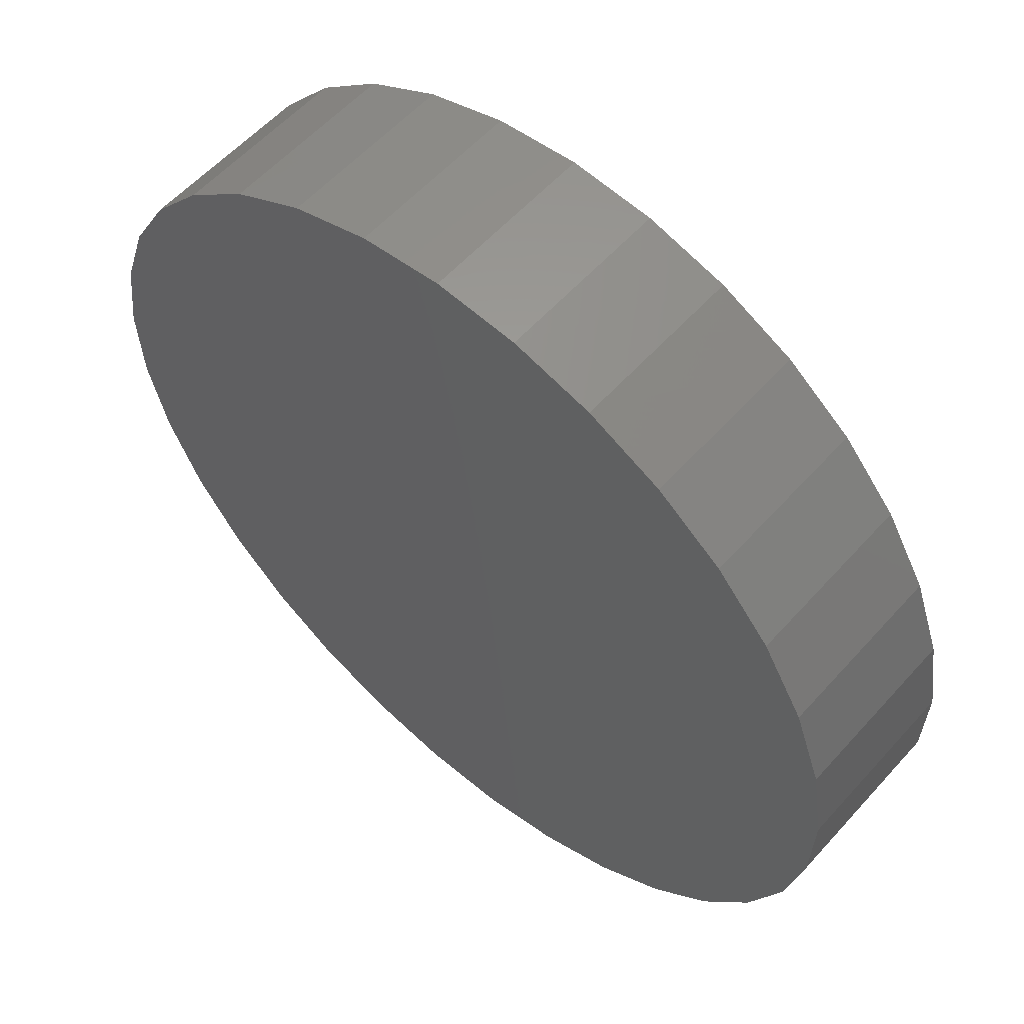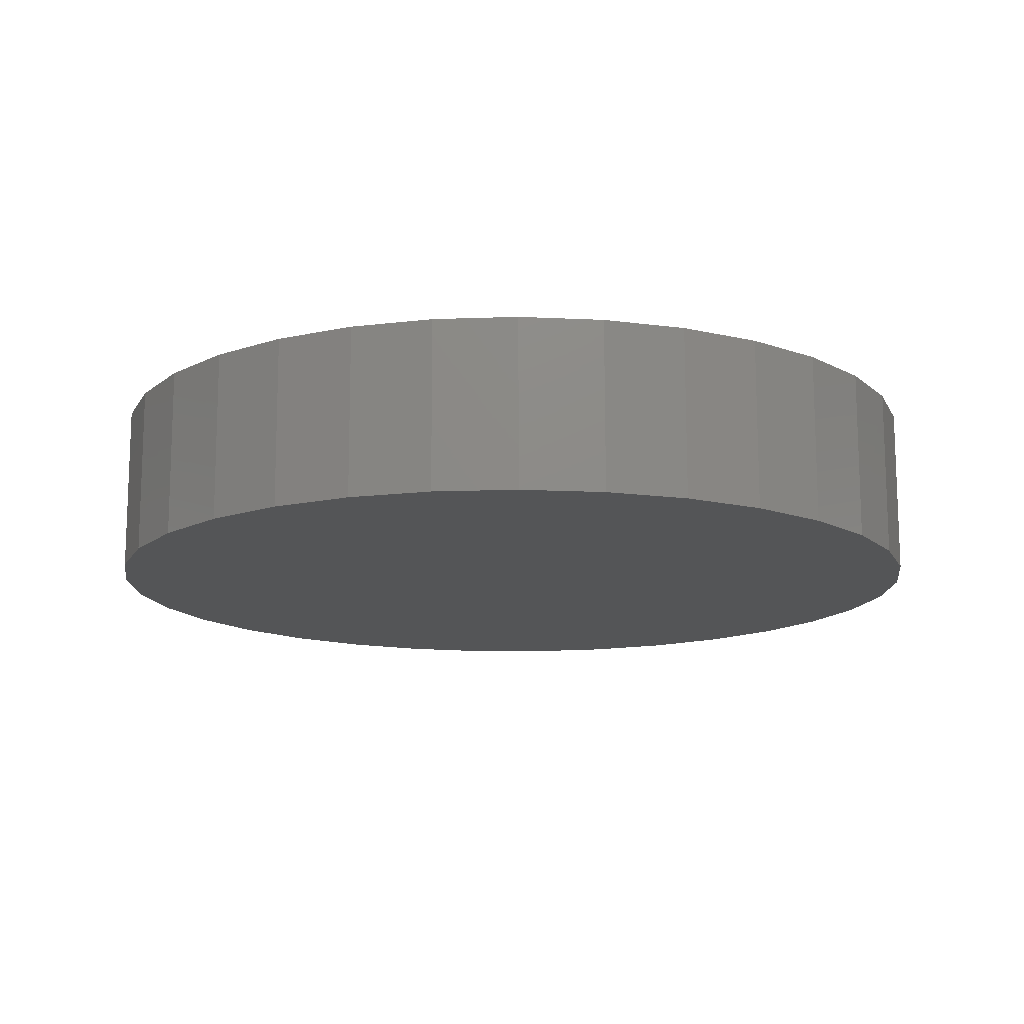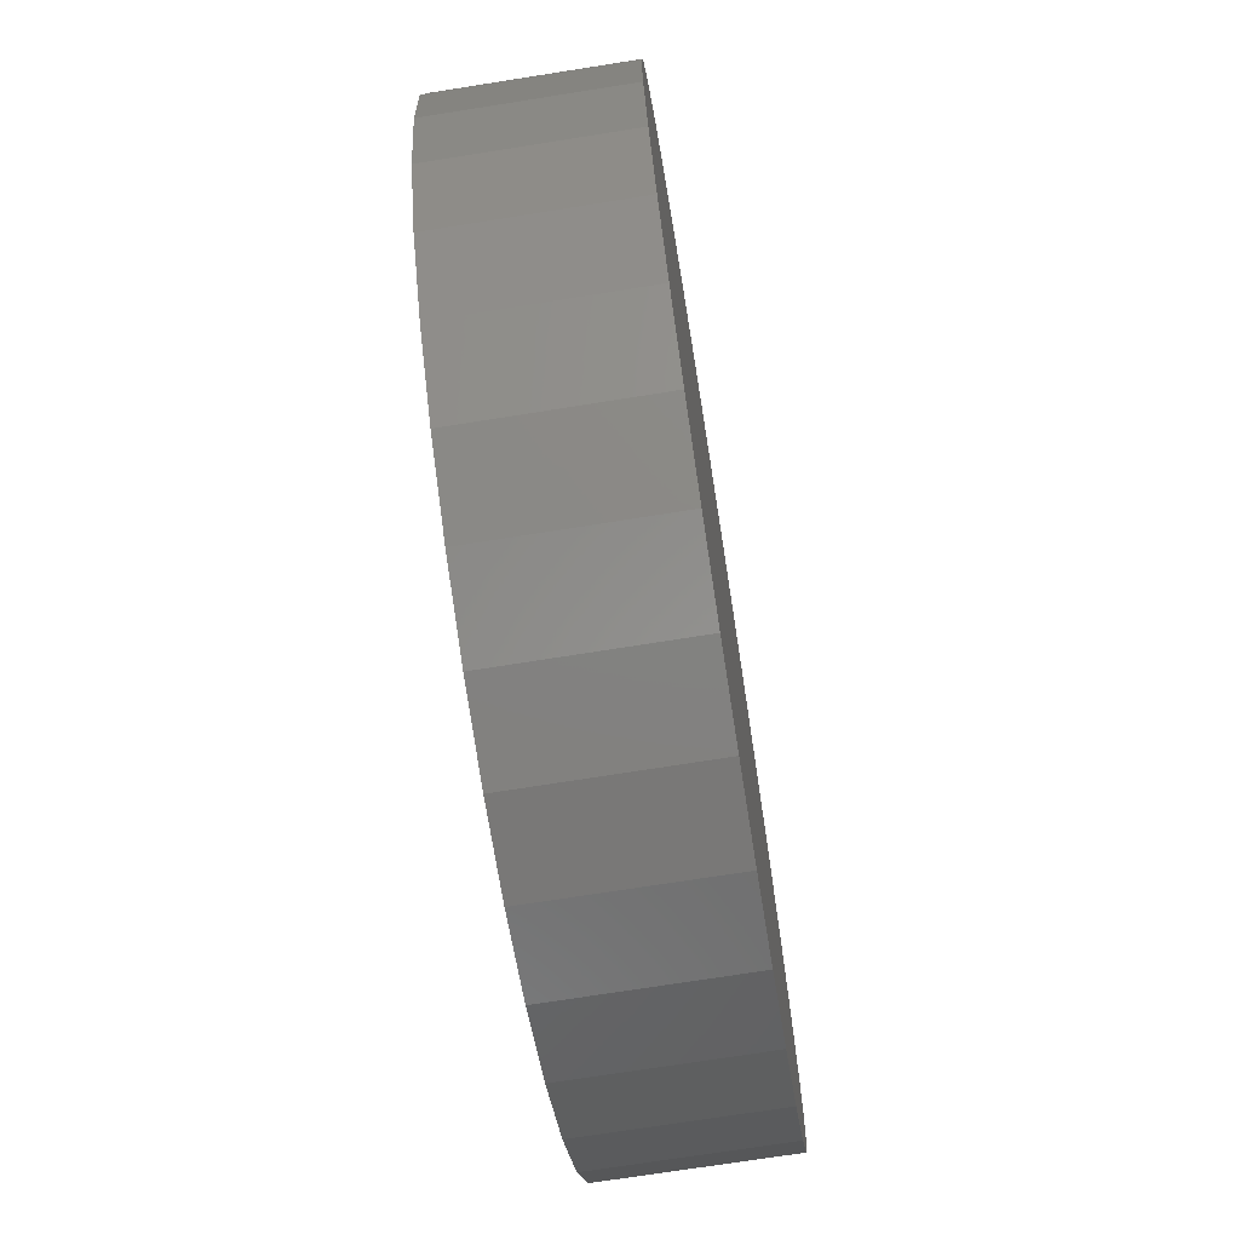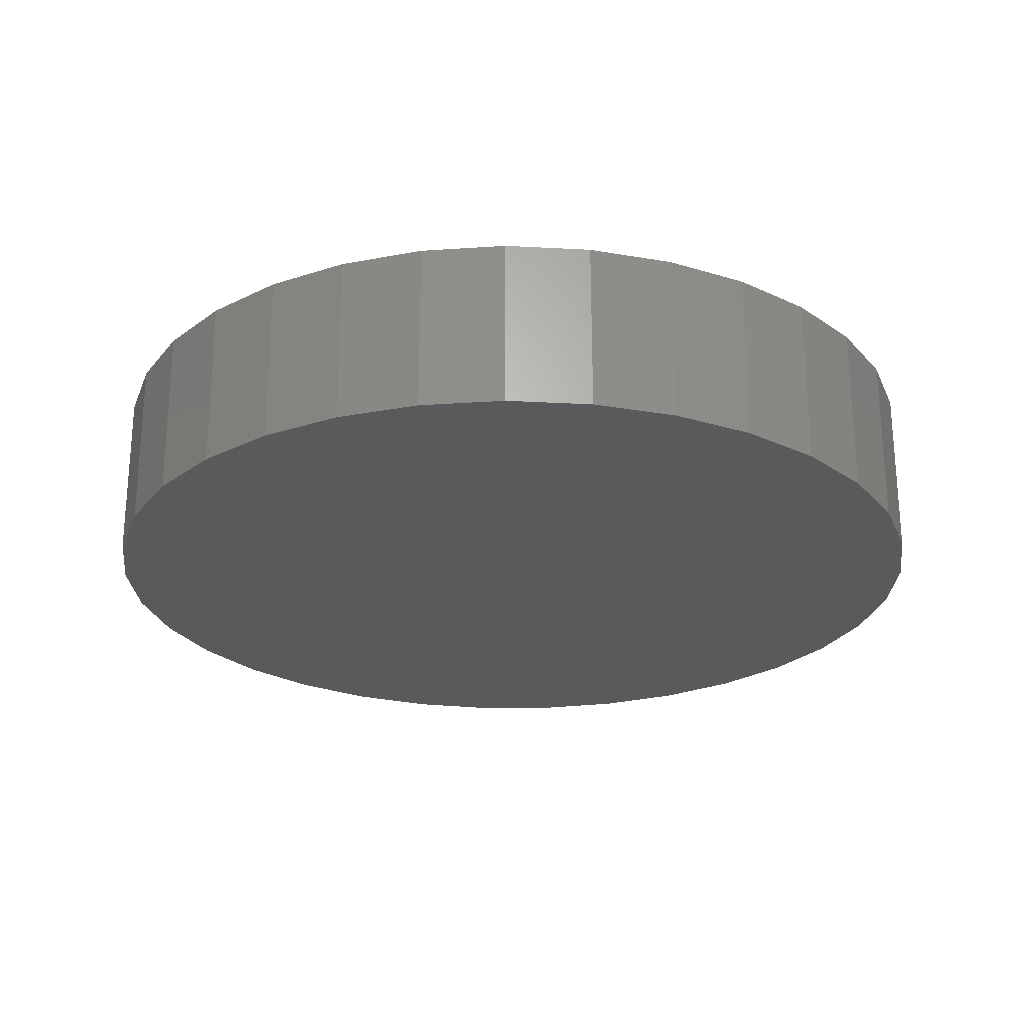
<metadata>
{"format":"stl","ext":"stl","renderer":"f3d","projection":"perspective","resolution":1024,"background":"white","views":[{"elev":57.2,"azim":-138.7,"up":"+Y"},{"elev":-13.8,"azim":-170.6,"up":"+Z"},{"elev":-71.5,"azim":99.0,"up":"+Y"},{"elev":-24.7,"azim":-70.9,"up":"+Z"}]}
</metadata>
<code>
# stl→obj: 260 verts, 516 faces
v 0.3607 -0.1016 0.1562
v 0.2513 -0.1016 0.1562
v 0.251 -0.1047 0.1562
v 0.1094 -0.1016 0.1562
v 0.1118 -0.1261 0.1562
v 0.2191 -0.1047 0.1562
v 0.2188 -0.1016 0.1562
v 0.2191 -0.09839 0.1562
v 0.1118 -0.07705 0.1562
v 0.22 -0.09533 0.1562
v 0.2215 -0.09252 0.1562
v 0.2235 -0.09005 0.1562
v 0.226 -0.08802 0.1562
v 0.2288 -0.08652 0.1562
v 0.2319 -0.08559 0.1562
v 0.235 -0.08528 0.1562
v 0.3583 -0.07705 0.1562
v 0.3511 -0.05348 0.1562
v 0.3395 -0.03175 0.1562
v 0.3239 -0.01271 0.1562
v 0.3048 0.002918 0.1562
v 0.2831 0.01453 0.1562
v 0.2595 0.02168 0.1562
v 0.235 0.0241 0.1562
v 0.2105 0.02168 0.1562
v 0.1869 0.01453 0.1562
v 0.1652 0.002918 0.1562
v 0.1462 -0.01271 0.1562
v 0.1306 -0.03175 0.1562
v 0.1189 -0.05348 0.1562
v 0.235 -0.1178 0.1562
v 0.1189 -0.1496 0.1562
v 0.1306 -0.1714 0.1562
v 0.1462 -0.1904 0.1562
v 0.1652 -0.206 0.1562
v 0.1869 -0.2177 0.1562
v 0.2105 -0.2248 0.1562
v 0.235 -0.2272 0.1562
v 0.2595 -0.2248 0.1562
v 0.2831 -0.2177 0.1562
v 0.3048 -0.206 0.1562
v 0.3239 -0.1904 0.1562
v 0.3395 -0.1714 0.1562
v 0.3511 -0.1496 0.1562
v 0.3583 -0.1261 0.1562
v 0.2319 -0.1175 0.1562
v 0.2288 -0.1166 0.1562
v 0.226 -0.1151 0.1562
v 0.2235 -0.1131 0.1562
v 0.2215 -0.1106 0.1562
v 0.22 -0.1078 0.1562
v 0.2382 -0.08559 0.1562
v 0.2413 -0.08652 0.1562
v 0.2441 -0.08802 0.1562
v 0.2465 -0.09005 0.1562
v 0.2486 -0.09252 0.1562
v 0.2501 -0.09533 0.1562
v 0.251 -0.09839 0.1562
v 0.2501 -0.1078 0.1562
v 0.2486 -0.1106 0.1562
v 0.2465 -0.1131 0.1562
v 0.2441 -0.1151 0.1562
v 0.2413 -0.1166 0.1562
v 0.2382 -0.1175 0.1562
v 0.235 -0.1178 0.05469
v 0.2382 -0.1175 0.05469
v 0.2413 -0.1166 0.05469
v 0.2441 -0.1151 0.05469
v 0.2465 -0.1131 0.05469
v 0.2486 -0.1106 0.05469
v 0.2501 -0.1078 0.05469
v 0.251 -0.1047 0.05469
v 0.2513 -0.1016 0.05469
v 0.2319 -0.1175 0.05469
v 0.2288 -0.1166 0.05469
v 0.226 -0.1151 0.05469
v 0.2235 -0.1131 0.05469
v 0.2215 -0.1106 0.05469
v 0.22 -0.1078 0.05469
v 0.2191 -0.1047 0.05469
v 0.2188 -0.1016 0.05469
v 0.235 -0.08528 0.05469
v 0.2319 -0.08559 0.05469
v 0.2288 -0.08652 0.05469
v 0.226 -0.08802 0.05469
v 0.2235 -0.09005 0.05469
v 0.2215 -0.09252 0.05469
v 0.22 -0.09533 0.05469
v 0.2191 -0.09839 0.05469
v 0.2382 -0.08559 0.05469
v 0.2413 -0.08652 0.05469
v 0.2441 -0.08802 0.05469
v 0.2465 -0.09005 0.05469
v 0.2486 -0.09252 0.05469
v 0.2501 -0.09533 0.05469
v 0.251 -0.09839 0.05469
v 0.2595 -0.2248 0.1641
v 0.2831 -0.2177 0.1641
v 0.3048 -0.206 0.1641
v 0.3239 -0.1904 0.1641
v 0.3395 -0.1714 0.1641
v 0.3511 -0.1496 0.1641
v 0.3583 -0.1261 0.1641
v 0.3607 -0.1016 0.1641
v 0.235 -0.2272 0.1641
v 0.2105 -0.2248 0.1641
v 0.1869 -0.2177 0.1641
v 0.1652 -0.206 0.1641
v 0.1462 -0.1904 0.1641
v 0.1306 -0.1714 0.1641
v 0.1189 -0.1496 0.1641
v 0.1118 -0.1261 0.1641
v 0.1094 -0.1016 0.1641
v 0.2105 0.02168 0.1641
v 0.1869 0.01453 0.1641
v 0.1652 0.002918 0.1641
v 0.1462 -0.01271 0.1641
v 0.1306 -0.03175 0.1641
v 0.1189 -0.05348 0.1641
v 0.1118 -0.07705 0.1641
v 0.235 0.0241 0.1641
v 0.2595 0.02168 0.1641
v 0.2831 0.01453 0.1641
v 0.3048 0.002918 0.1641
v 0.3239 -0.01271 0.1641
v 0.3395 -0.03175 0.1641
v 0.3511 -0.05348 0.1641
v 0.3583 -0.07705 0.1641
v -0.07251 0.3392 0.1641
v 0.146 0.3364 0.1641
v 0.03686 0.3482 0.1641
v 0.558 0.004516 0.1641
v 0.6011 -0.3179 0.1641
v 0.2905 -0.7462 0.1641
v 0.3833 -0.6876 0.1641
v 0.4633 -0.6125 0.1641
v -0.5444 -0.303 0.1641
v -0.5202 -0.4104 0.1641
v -0.4749 -0.5113 0.1641
v -0.4115 -0.602 0.1641
v -0.3323 -0.6792 0.1641
v -0.24 -0.7401 0.1641
v -0.1379 -0.7828 0.1641
v 0.1883 -0.7863 0.1641
v -0.5479 -0.1934 0.1641
v 0.5277 -0.5237 0.1641
v 0.5742 -0.4243 0.1641
v -0.5305 -0.085 0.1641
v -0.493 0.01813 0.1641
v -0.4367 0.1123 0.1641
v 0.5042 0.1001 0.1641
v 0.4333 0.1839 0.1641
v 0.3478 0.2527 0.1641
v 0.2509 0.3042 0.1641
v 0.5928 -0.09956 0.1641
v 0.6074 -0.2083 0.1641
v -0.2764 0.2608 0.1641
v -0.1782 0.3097 0.1641
v -0.3637 0.1942 0.1641
v -0.02929 -0.8056 0.1641
v 0.08044 -0.8063 0.1641
v -0.02929 -0.8056 -0.0625
v -0.1376 -0.7829 -0.0625
v -0.2397 -0.7403 -0.0625
v -0.332 -0.6794 -0.0625
v -0.4113 -0.6022 -0.0625
v -0.4747 -0.5116 -0.0625
v -0.5201 -0.4108 -0.0625
v -0.5444 -0.3034 -0.0625
v -0.5479 -0.1937 -0.0625
v -0.5306 -0.08533 -0.0625
v -0.4932 0.01783 -0.0625
v -0.4369 0.1121 -0.0625
v -0.3639 0.194 -0.0625
v -0.2767 0.2606 -0.0625
v -0.1785 0.3096 -0.0625
v -0.07284 0.3391 -0.0625
v 0.03652 0.3482 -0.0625
v 0.1456 0.3364 -0.0625
v 0.2505 0.3043 -0.0625
v 0.3475 0.2529 -0.0625
v 0.433 0.1841 -0.0625
v 0.504 0.1004 -0.0625
v 0.5579 0.004827 -0.0625
v 0.5928 -0.09922 -0.0625
v 0.6073 -0.208 -0.0625
v 0.6011 -0.3176 -0.0625
v 0.5743 -0.424 -0.0625
v 0.5279 -0.5234 -0.0625
v 0.4635 -0.6123 -0.0625
v 0.3836 -0.6874 -0.0625
v 0.2908 -0.7461 -0.0625
v 0.1887 -0.7862 -0.0625
v 0.08078 -0.8063 -0.0625
v -0.4359 -0.2893 0.05469
v 0.1588 -0.681 0.05469
v -0.4165 -0.3758 0.05469
v -0.3795 -0.4578 0.05469
v -0.1053 -0.6783 0.05469
v -0.01761 -0.6968 0.05469
v 0.07136 -0.6973 0.05469
v -0.3279 -0.5314 0.05469
v -0.2634 -0.5942 0.05469
v -0.1883 -0.6437 0.05469
v -0.1391 0.2076 0.05469
v 0.2087 0.2032 0.05469
v -0.2187 0.1679 0.05469
v -0.4247 -0.1125 0.05469
v -0.3943 -0.02889 0.05469
v -0.3487 0.04748 0.05469
v -0.2894 0.1139 0.05469
v 0.2873 0.1616 0.05469
v 0.3567 0.1058 0.05469
v 0.4142 0.03795 0.05469
v 0.4579 -0.03954 0.05469
v -0.4387 -0.2004 0.05469
v 0.2416 -0.6484 0.05469
v 0.4862 -0.1239 0.05469
v 0.498 -0.2121 0.05469
v 0.493 -0.3009 0.05469
v 0.4713 -0.3872 0.05469
v 0.4337 -0.4678 0.05469
v 0.3816 -0.5399 0.05469
v 0.3168 -0.6008 0.05469
v 0.03523 0.2388 0.05469
v 0.1237 0.2293 0.05469
v -0.05344 0.2315 0.05469
v -0.2637 -0.594 0.04688
v -0.1886 -0.6436 0.04688
v -0.1056 -0.6783 0.04688
v -0.01761 -0.6968 0.04688
v -0.3281 -0.5312 0.04688
v -0.3797 -0.4575 0.04688
v -0.4166 -0.3755 0.04688
v 0.2876 0.1614 0.04688
v 0.209 0.2031 0.04688
v 0.124 0.2292 0.04688
v 0.03554 0.2388 0.04688
v -0.05313 0.2316 0.04688
v -0.1388 0.2077 0.04688
v -0.2185 0.168 0.04688
v -0.2892 0.1141 0.04688
v -0.3485 0.04774 0.04688
v -0.3941 -0.02861 0.04688
v -0.4246 -0.1122 0.04688
v -0.4387 -0.2 0.04688
v -0.436 -0.289 0.04688
v 0.3569 0.1056 0.04688
v 0.4144 0.0377 0.04688
v 0.458 -0.03983 0.04688
v 0.4863 -0.1242 0.04688
v 0.4981 -0.2124 0.04688
v 0.493 -0.3012 0.04688
v 0.4712 -0.3875 0.04688
v 0.4336 -0.4681 0.04688
v 0.3814 -0.5401 0.04688
v 0.3165 -0.601 0.04688
v 0.2413 -0.6485 0.04688
v 0.1585 -0.681 0.04688
v 0.07104 -0.6973 0.04688
f 1 2 3
f 4 5 6
f 4 6 7
f 4 7 8
f 9 4 8
f 9 8 10
f 9 10 11
f 9 11 12
f 9 12 13
f 9 13 14
f 9 14 15
f 9 15 16
f 16 17 18
f 16 18 19
f 16 19 20
f 16 20 21
f 16 21 22
f 16 22 23
f 16 23 24
f 16 24 25
f 16 25 26
f 16 26 27
f 16 27 28
f 16 28 29
f 16 29 30
f 16 30 9
f 31 5 32
f 31 32 33
f 31 33 34
f 31 34 35
f 31 35 36
f 31 36 37
f 31 37 38
f 31 38 39
f 31 39 40
f 31 40 41
f 31 41 42
f 31 42 43
f 31 43 44
f 31 44 45
f 5 31 46
f 5 46 47
f 5 47 48
f 5 48 49
f 5 49 50
f 5 50 51
f 5 51 6
f 17 16 52
f 17 52 53
f 17 53 54
f 17 54 55
f 17 55 56
f 17 56 57
f 17 57 58
f 17 58 2
f 17 2 1
f 45 1 3
f 45 3 59
f 45 59 60
f 45 60 61
f 45 61 62
f 45 62 63
f 45 63 64
f 45 64 31
f 65 64 66
f 66 64 63
f 66 63 67
f 67 63 62
f 67 62 68
f 68 62 61
f 68 61 69
f 69 61 60
f 69 60 70
f 70 60 59
f 70 59 71
f 71 59 3
f 71 3 72
f 72 3 2
f 72 2 73
f 64 65 31
f 31 65 74
f 31 74 46
f 46 74 75
f 46 75 47
f 47 75 76
f 47 76 48
f 48 76 77
f 48 77 49
f 49 77 78
f 49 78 50
f 50 78 79
f 50 79 51
f 51 79 80
f 51 80 6
f 6 80 81
f 6 81 7
f 82 15 83
f 83 15 14
f 83 14 84
f 84 14 13
f 84 13 85
f 85 13 12
f 85 12 86
f 86 12 11
f 86 11 87
f 87 11 10
f 87 10 88
f 88 10 8
f 88 8 89
f 89 8 7
f 89 7 81
f 15 82 16
f 16 82 90
f 16 90 52
f 52 90 91
f 52 91 53
f 53 91 92
f 53 92 54
f 54 92 93
f 54 93 55
f 55 93 94
f 55 94 56
f 56 94 95
f 56 95 57
f 57 95 96
f 57 96 58
f 58 96 73
f 58 73 2
f 38 97 39
f 39 97 98
f 39 98 40
f 40 98 99
f 40 99 41
f 41 99 100
f 41 100 42
f 42 100 101
f 42 101 43
f 43 101 102
f 43 102 44
f 44 102 103
f 44 103 45
f 45 103 104
f 45 104 1
f 97 38 105
f 105 38 37
f 105 37 106
f 106 37 36
f 106 36 107
f 107 36 35
f 107 35 108
f 108 35 34
f 108 34 109
f 109 34 33
f 109 33 110
f 110 33 32
f 110 32 111
f 111 32 5
f 111 5 112
f 112 5 4
f 112 4 113
f 24 114 25
f 25 114 115
f 25 115 26
f 26 115 116
f 26 116 27
f 27 116 117
f 27 117 28
f 28 117 118
f 28 118 29
f 29 118 119
f 29 119 30
f 30 119 120
f 30 120 9
f 9 120 113
f 9 113 4
f 114 24 121
f 121 24 23
f 121 23 122
f 122 23 22
f 122 22 123
f 123 22 21
f 123 21 124
f 124 21 20
f 124 20 125
f 125 20 19
f 125 19 126
f 126 19 18
f 126 18 127
f 127 18 17
f 127 17 128
f 128 17 1
f 128 1 104
f 129 130 131
f 132 124 125
f 133 98 97
f 134 135 136
f 137 138 139
f 137 139 140
f 137 140 141
f 137 141 142
f 137 142 143
f 137 143 144
f 137 144 134
f 137 134 105
f 137 105 106
f 137 106 107
f 137 107 108
f 137 108 109
f 137 109 145
f 105 134 136
f 105 136 146
f 105 146 147
f 105 147 133
f 105 133 97
f 148 145 113
f 148 113 120
f 148 120 119
f 148 119 118
f 148 118 117
f 148 117 116
f 149 148 116
f 149 116 115
f 149 115 114
f 149 114 150
f 145 109 110
f 145 110 111
f 145 111 112
f 145 112 113
f 121 122 151
f 121 151 152
f 121 152 153
f 121 153 154
f 155 132 125
f 155 125 126
f 155 126 127
f 155 127 128
f 155 128 104
f 155 104 156
f 156 104 103
f 156 103 102
f 156 102 101
f 156 101 100
f 156 100 99
f 156 99 98
f 156 98 133
f 121 154 157
f 157 154 130
f 157 130 158
f 158 130 129
f 157 159 121
f 121 159 150
f 121 150 114
f 160 161 143
f 143 161 144
f 124 132 123
f 123 132 151
f 123 151 122
f 162 160 163
f 163 160 143
f 163 143 164
f 164 143 142
f 164 142 165
f 165 142 141
f 165 141 166
f 166 141 140
f 166 140 167
f 167 140 139
f 167 139 168
f 168 139 138
f 168 138 169
f 169 138 137
f 169 137 170
f 170 137 145
f 170 145 171
f 171 145 148
f 171 148 172
f 172 148 149
f 172 149 173
f 173 149 150
f 173 150 174
f 174 150 159
f 174 159 175
f 175 159 157
f 175 157 176
f 176 157 158
f 176 158 177
f 177 158 129
f 177 129 178
f 178 129 131
f 178 131 179
f 179 131 130
f 179 130 180
f 180 130 154
f 180 154 181
f 181 154 153
f 181 153 182
f 182 153 152
f 182 152 183
f 183 152 151
f 183 151 184
f 184 151 132
f 184 132 185
f 185 132 155
f 185 155 186
f 186 155 156
f 186 156 187
f 187 156 133
f 187 133 188
f 188 133 147
f 188 147 189
f 189 147 146
f 189 146 190
f 190 146 136
f 190 136 191
f 191 136 135
f 191 135 192
f 192 135 134
f 192 134 193
f 193 134 144
f 193 144 194
f 194 144 161
f 194 161 162
f 162 161 160
f 178 179 177
f 177 179 180
f 177 180 176
f 176 180 181
f 176 181 175
f 175 181 182
f 175 182 174
f 174 182 183
f 174 183 173
f 173 183 184
f 173 184 172
f 172 184 185
f 172 185 171
f 171 185 186
f 171 186 170
f 170 186 187
f 170 187 169
f 169 187 188
f 169 188 168
f 168 188 189
f 168 189 167
f 167 189 190
f 167 190 166
f 166 190 191
f 166 191 165
f 165 191 192
f 165 192 164
f 164 192 193
f 164 193 163
f 163 193 194
f 163 194 162
f 195 196 197
f 196 198 197
f 199 196 200
f 196 201 200
f 196 202 198
f 196 203 202
f 196 204 203
f 196 199 204
f 205 206 207
f 208 81 80
f 208 80 79
f 208 79 78
f 208 78 77
f 209 82 83
f 209 83 84
f 209 84 85
f 209 85 86
f 209 86 87
f 209 87 88
f 209 88 89
f 209 89 81
f 209 81 208
f 82 209 210
f 82 210 211
f 82 211 207
f 82 207 206
f 82 206 212
f 82 212 213
f 82 213 214
f 82 214 215
f 216 208 77
f 216 77 76
f 216 76 75
f 216 75 74
f 216 74 65
f 216 65 217
f 216 217 196
f 216 196 195
f 65 218 219
f 65 219 220
f 65 220 221
f 65 221 222
f 65 222 223
f 65 223 224
f 65 224 217
f 218 65 66
f 218 66 67
f 218 67 68
f 218 68 69
f 218 69 70
f 218 70 71
f 218 71 72
f 218 72 73
f 215 218 73
f 215 73 96
f 215 96 95
f 215 95 94
f 215 94 93
f 215 93 92
f 215 92 91
f 215 91 90
f 215 90 82
f 225 226 227
f 227 226 206
f 227 206 205
f 228 204 229
f 229 204 199
f 229 199 230
f 230 199 200
f 230 200 231
f 204 228 203
f 203 228 232
f 203 232 202
f 202 232 233
f 202 233 198
f 198 233 234
f 198 234 197
f 235 206 236
f 236 206 226
f 236 226 237
f 237 226 225
f 237 225 238
f 238 225 227
f 238 227 239
f 239 227 205
f 239 205 240
f 240 205 207
f 240 207 241
f 241 207 211
f 241 211 242
f 242 211 210
f 242 210 243
f 243 210 209
f 243 209 244
f 244 209 208
f 244 208 245
f 245 208 216
f 245 216 246
f 246 216 195
f 246 195 247
f 247 195 197
f 247 197 234
f 206 235 212
f 212 235 248
f 212 248 213
f 213 248 249
f 213 249 214
f 214 249 250
f 214 250 215
f 215 250 251
f 215 251 218
f 218 251 252
f 218 252 219
f 219 252 253
f 219 253 220
f 220 253 254
f 220 254 221
f 221 254 255
f 221 255 222
f 222 255 256
f 222 256 223
f 223 256 257
f 223 257 224
f 224 257 258
f 224 258 217
f 217 258 259
f 217 259 196
f 196 259 260
f 196 260 201
f 201 260 231
f 201 231 200
f 231 260 259
f 239 237 238
f 237 239 236
f 236 239 240
f 236 240 235
f 235 240 241
f 235 241 248
f 248 241 242
f 248 242 249
f 249 242 243
f 249 243 250
f 250 243 244
f 250 244 251
f 251 244 245
f 251 245 252
f 252 245 246
f 252 246 253
f 253 246 247
f 253 247 254
f 254 247 234
f 254 234 255
f 255 234 233
f 255 233 256
f 256 233 232
f 256 232 257
f 257 232 228
f 257 228 258
f 258 228 229
f 258 229 259
f 259 229 230
f 259 230 231

</code>
